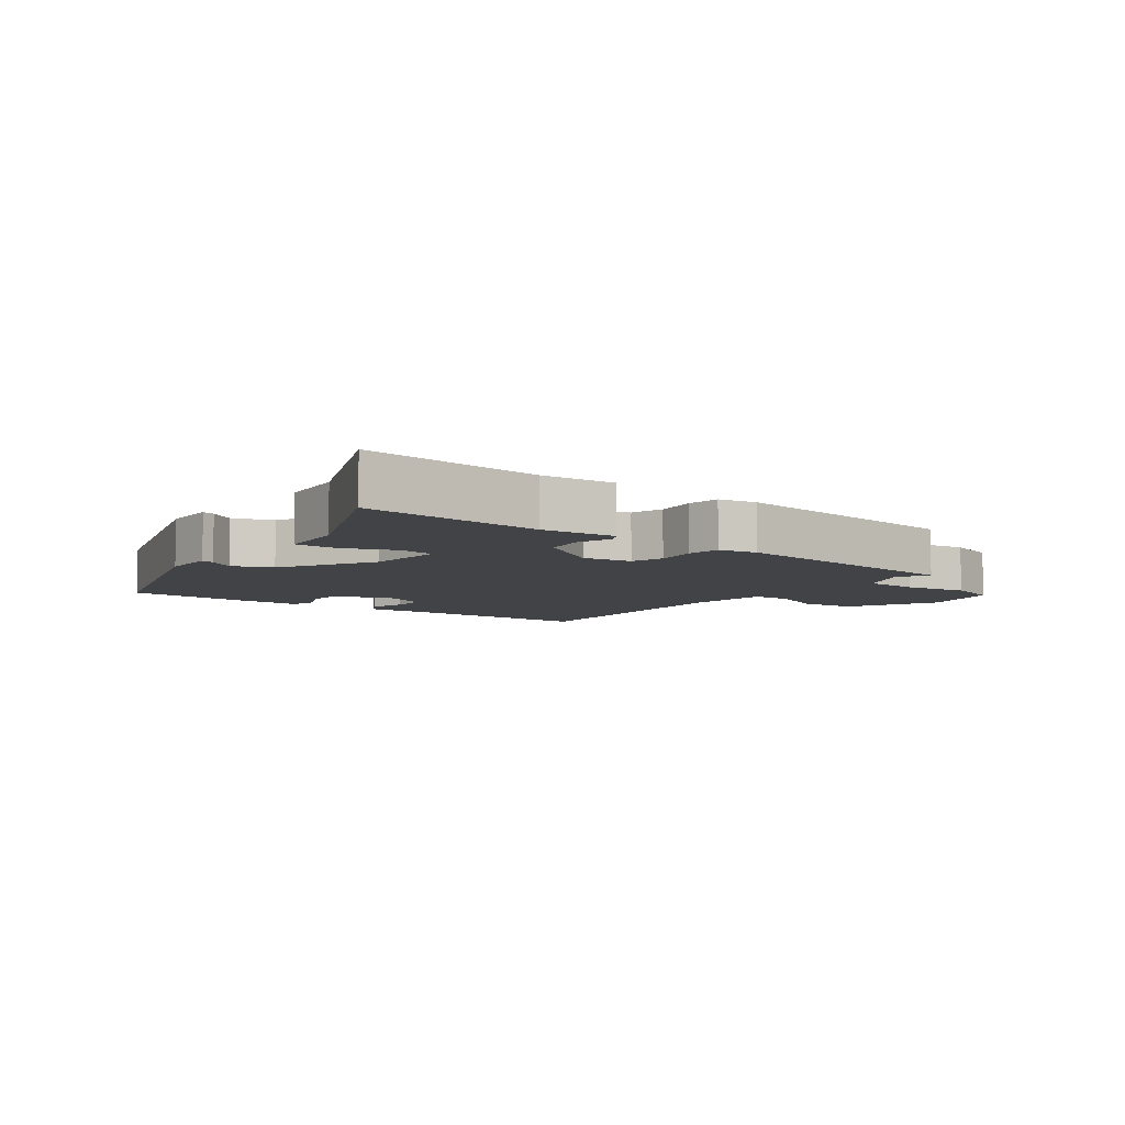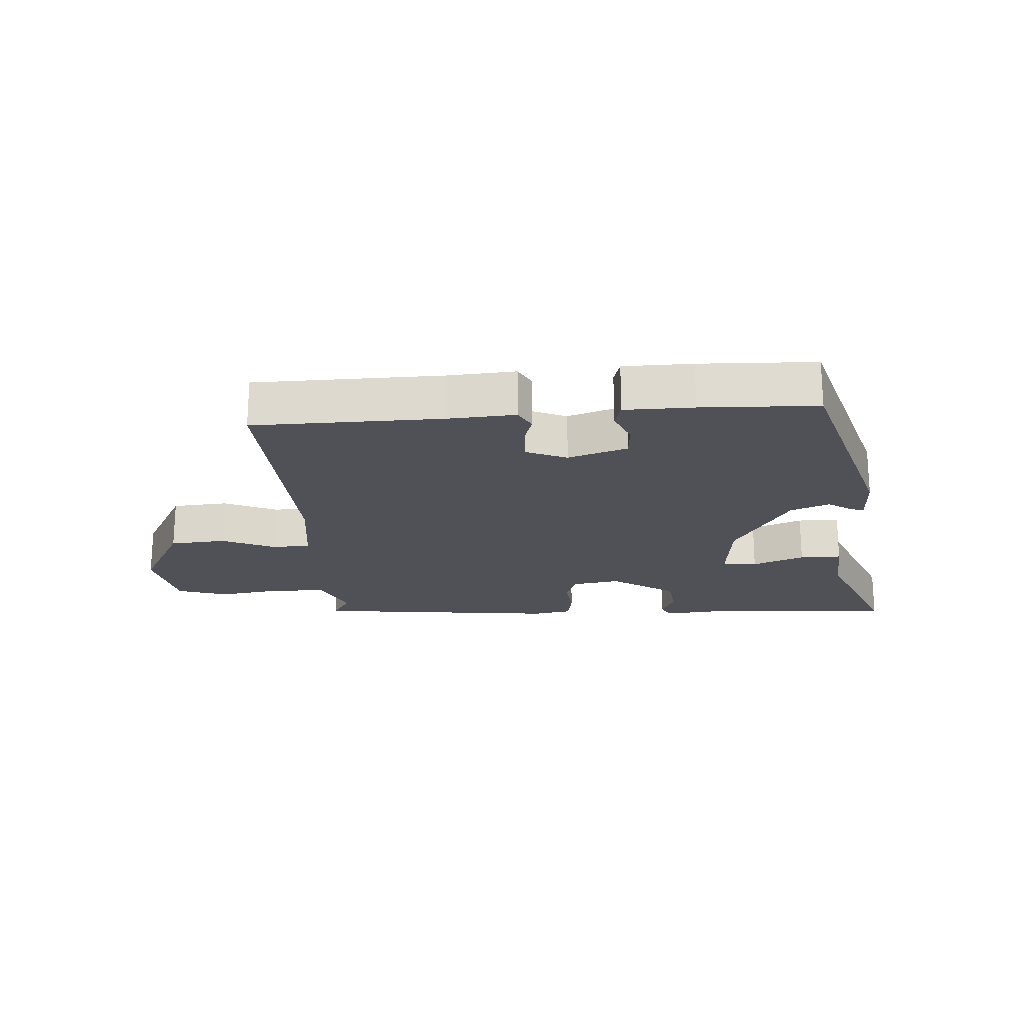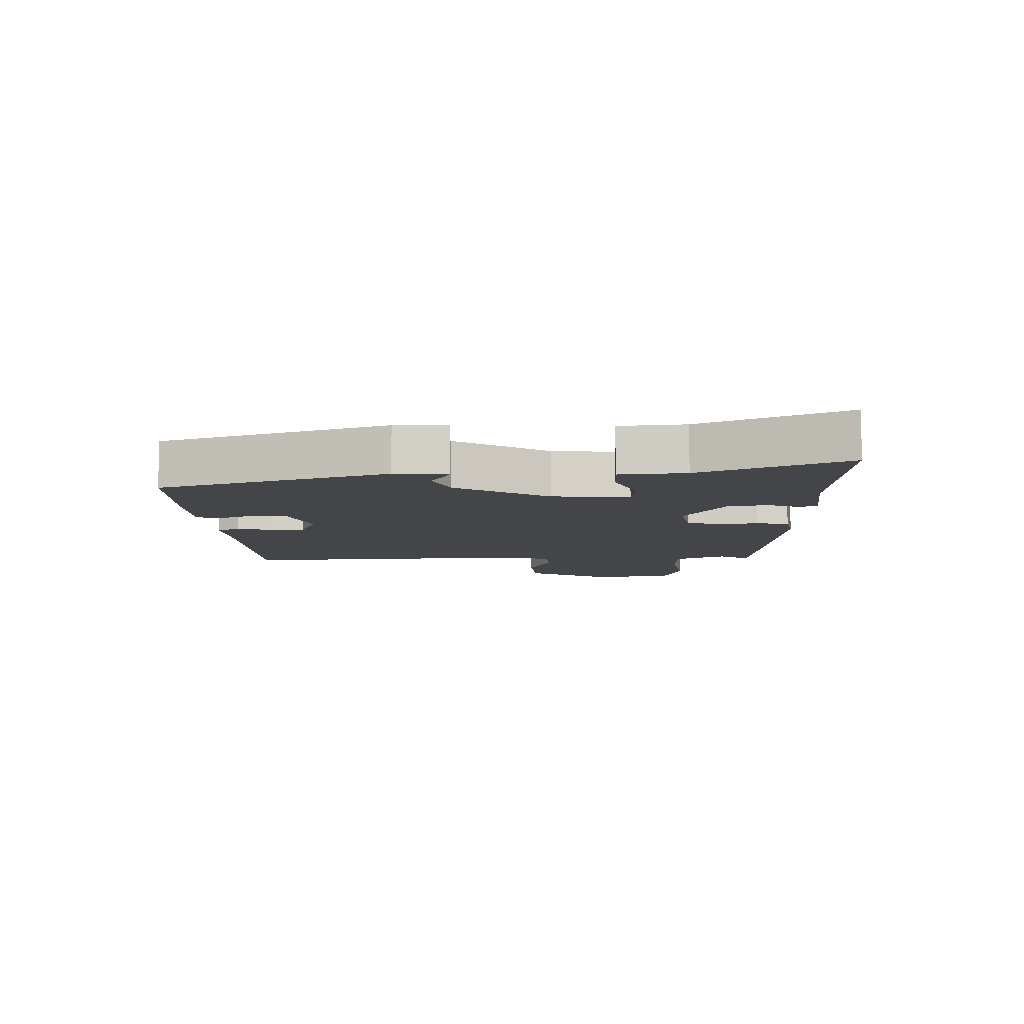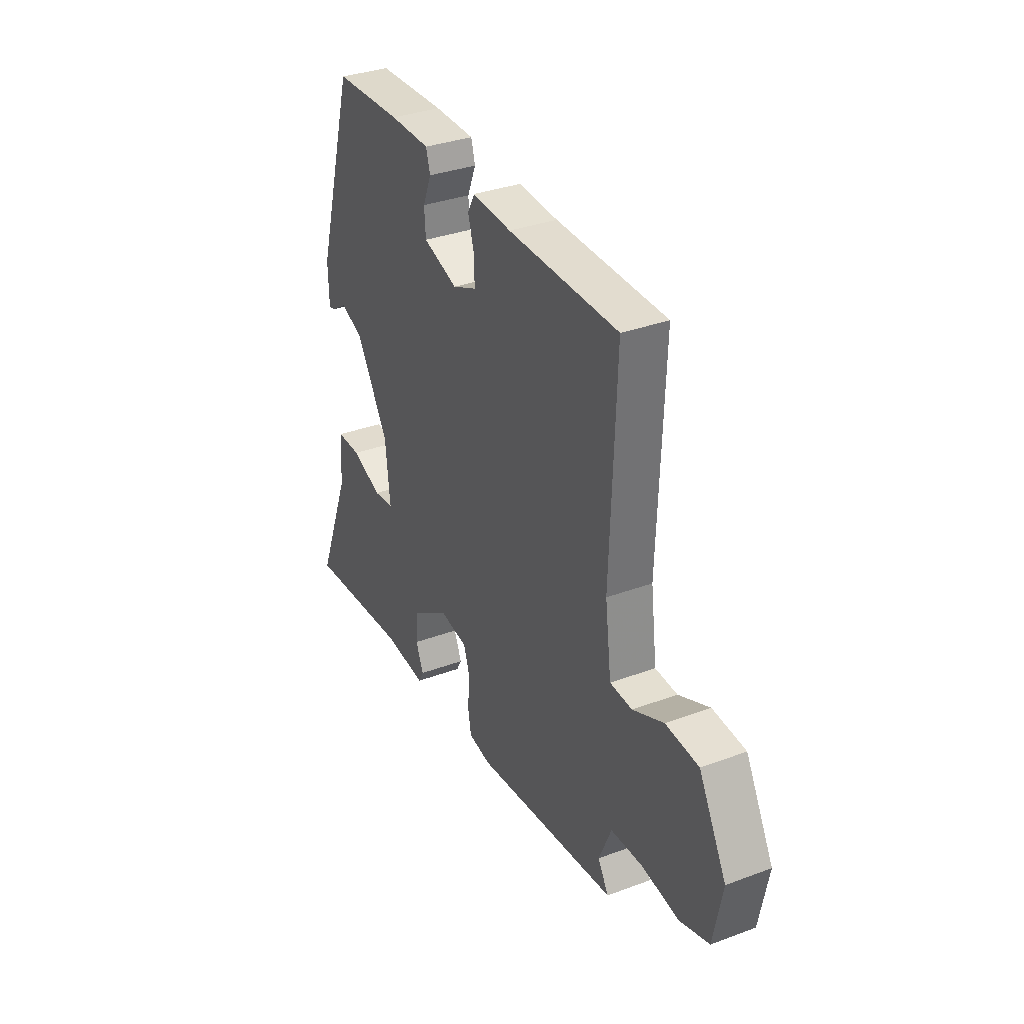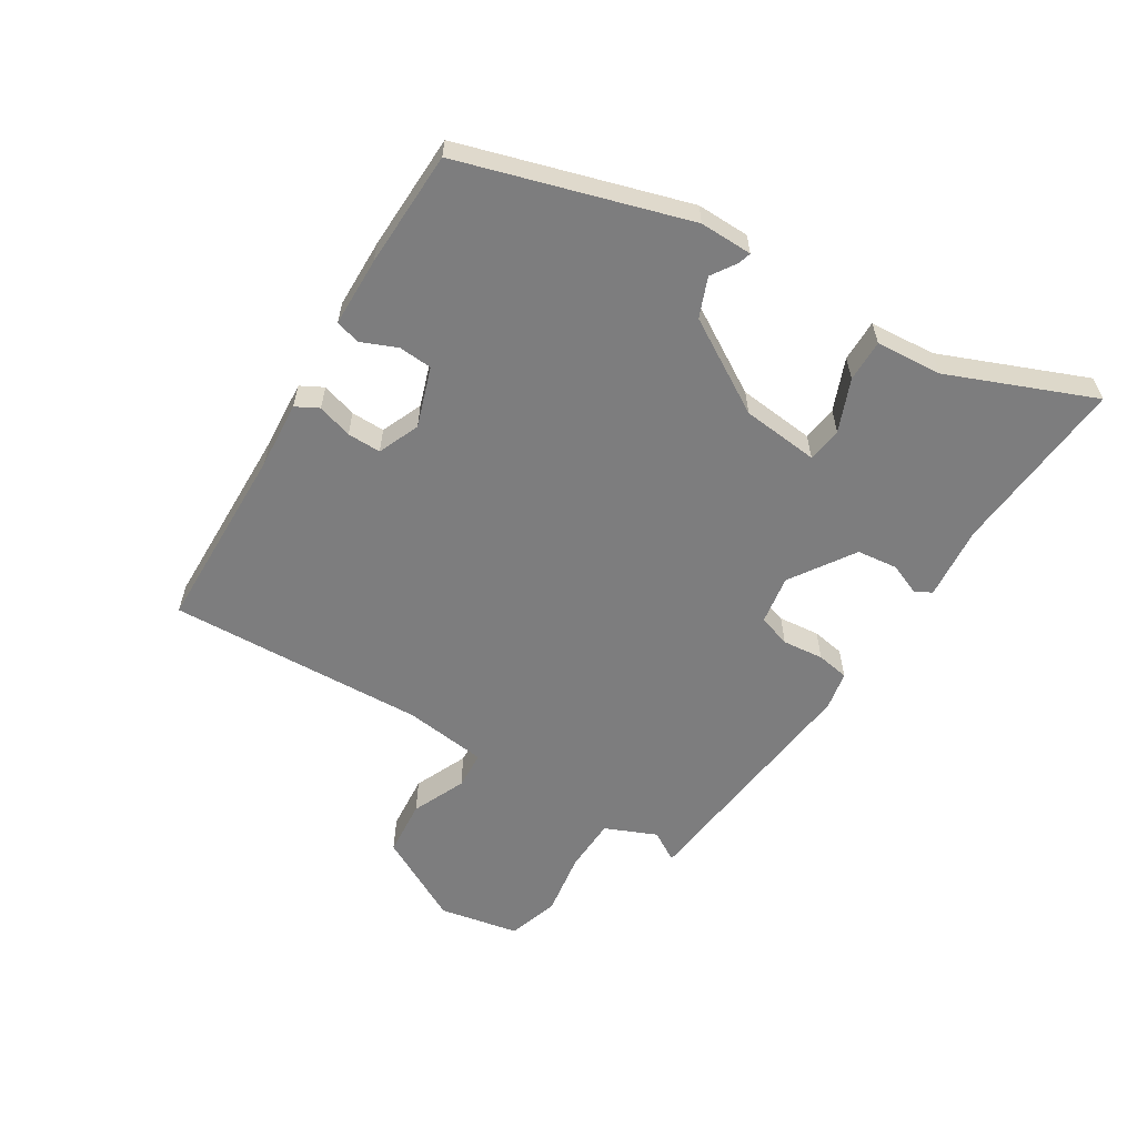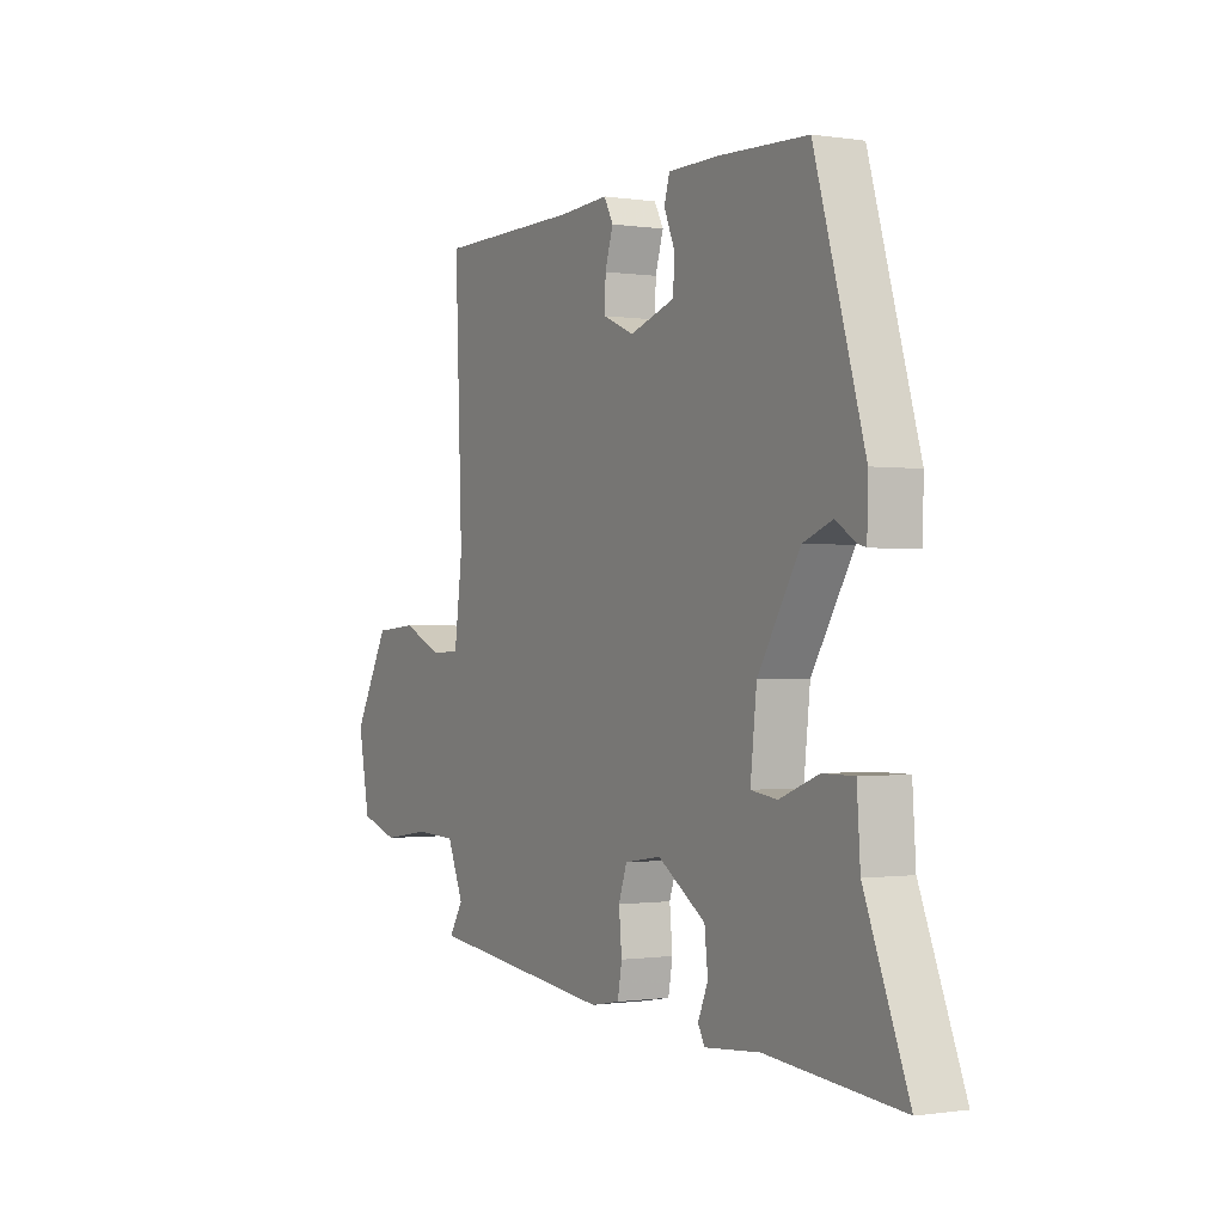
<metadata>
{"format":"obj","ext":"obj","renderer":"f3d","projection":"perspective","resolution":1024,"background":"white","views":[{"elev":-7.1,"azim":143.8,"up":"+Y"},{"elev":-20.5,"azim":4.1,"up":"+Y"},{"elev":-8.7,"azim":92.7,"up":"+Y"},{"elev":33.9,"azim":-116.8,"up":"+Z"},{"elev":-59.2,"azim":58.7,"up":"+Y"},{"elev":-0.6,"azim":60.5,"up":"+Z"}]}
</metadata>
<code>
v 0.379 0.07 0.49
v 0.483 0.07 0.133
v 0.481 0.07 0.05
v 0.461 0.07 0.056
v 0.422 0.07 0.082
v 0.36 0.07 0.058
v 0.272 0.07 -0.087
v 0.259 0.07 -0.208
v 0.314 0.07 -0.216
v 0.396 0.07 -0.184
v 0.462 0.07 -0.184
v 0.469 0.07 -0.288
v 0.56 0.07 -0.517
v 0.279 0.07 -0.492
v 0.163 0.07 -0.502
v 0.149 0.07 -0.476
v 0.17 0.07 -0.426
v 0.163 0.07 -0.362
v 0.063 0.07 -0.295
v -0.014 0.07 -0.307
v -0.031 0.07 -0.358
v -0.025 0.07 -0.423
v -0.034 0.07 -0.474
v -0.095 0.07 -0.485
v -0.484 0.07 -0.439
v -0.455 0.07 -0.391
v -0.489 0.07 -0.31
v -0.575 0.07 -0.306
v -0.676 0.07 -0.321
v -0.756 0.07 -0.295
v -0.78 0.07 -0.169
v -0.705 0.07 -0.031
v -0.616 0.07 -0.024
v -0.532 0.07 -0.062
v -0.472 0.07 -0.059
v -0.455 0.07 0.072
v -0.47 0.07 0.478
v -0.172 0.07 0.482
v -0.066 0.07 0.489
v -0.047 0.07 0.453
v -0.064 0.07 0.398
v -0.065 0.07 0.345
v 0 0.07 0.317
v 0.094 0.07 0.348
v 0.098 0.07 0.401
v 0.075 0.07 0.457
v 0.086 0.07 0.496
v 0.195 0.07 0.497
v 0.379 0 0.49
v 0.483 0 0.133
v 0.481 0 0.05
v 0.461 0 0.056
v 0.422 0 0.082
v 0.36 0 0.058
v 0.272 0 -0.087
v 0.259 0 -0.208
v 0.314 0 -0.216
v 0.396 0 -0.184
v 0.462 0 -0.184
v 0.469 0 -0.288
v 0.56 0 -0.517
v 0.279 0 -0.492
v 0.163 0 -0.502
v 0.149 0 -0.476
v 0.17 0 -0.426
v 0.163 0 -0.362
v 0.063 0 -0.295
v -0.014 0 -0.307
v -0.031 0 -0.358
v -0.025 0 -0.423
v -0.034 0 -0.474
v -0.095 0 -0.485
v -0.484 0 -0.439
v -0.455 0 -0.391
v -0.489 0 -0.31
v -0.575 0 -0.306
v -0.676 0 -0.321
v -0.756 0 -0.295
v -0.78 0 -0.169
v -0.705 0 -0.031
v -0.616 0 -0.024
v -0.532 0 -0.062
v -0.472 0 -0.059
v -0.455 0 0.072
v -0.47 0 0.478
v -0.172 0 0.482
v -0.066 0 0.489
v -0.047 0 0.453
v -0.064 0 0.398
v -0.065 0 0.345
v 0 0 0.317
v 0.094 0 0.348
v 0.098 0 0.401
v 0.075 0 0.457
v 0.086 0 0.496
v 0.195 0 0.497
f 45 46 47 48
f 44 45 48 1
f 38 39 40 41
f 36 37 38 41
f 35 36 41 42
f 31 32 33 34
f 31 34 35
f 28 29 30 31
f 27 28 31 35
f 26 27 35 42
f 24 25 26
f 21 22 23 24
f 20 21 24 26
f 14 15 16 17
f 12 13 14 17
f 12 17 18
f 9 10 11 12
f 8 9 12 18
f 7 8 18 19
f 2 3 4 5
f 44 1 2 5
f 43 44 5 6
f 20 26 42 43
f 19 20 43
f 6 7 19 43
f 96 95 94 93
f 49 96 93 92
f 89 88 87 86
f 89 86 85 84
f 90 89 84 83
f 82 81 80 79
f 83 82 79
f 79 78 77 76
f 83 79 76 75
f 90 83 75 74
f 74 73 72
f 72 71 70 69
f 74 72 69 68
f 65 64 63 62
f 65 62 61 60
f 66 65 60
f 60 59 58 57
f 66 60 57 56
f 67 66 56 55
f 53 52 51 50
f 53 50 49 92
f 54 53 92 91
f 91 90 74 68
f 91 68 67
f 91 67 55 54
f 1 49 50 2
f 2 50 51 3
f 3 51 52 4
f 4 52 53 5
f 5 53 54 6
f 6 54 55 7
f 7 55 56 8
f 8 56 57 9
f 9 57 58 10
f 10 58 59 11
f 11 59 60 12
f 12 60 61 13
f 13 61 62 14
f 14 62 63 15
f 15 63 64 16
f 16 64 65 17
f 17 65 66 18
f 18 66 67 19
f 19 67 68 20
f 20 68 69 21
f 21 69 70 22
f 22 70 71 23
f 23 71 72 24
f 24 72 73 25
f 25 73 74 26
f 26 74 75 27
f 27 75 76 28
f 28 76 77 29
f 29 77 78 30
f 30 78 79 31
f 31 79 80 32
f 32 80 81 33
f 33 81 82 34
f 34 82 83 35
f 35 83 84 36
f 36 84 85 37
f 37 85 86 38
f 38 86 87 39
f 39 87 88 40
f 40 88 89 41
f 41 89 90 42
f 42 90 91 43
f 43 91 92 44
f 44 92 93 45
f 45 93 94 46
f 46 94 95 47
f 47 95 96 48
f 48 96 49 1

</code>
